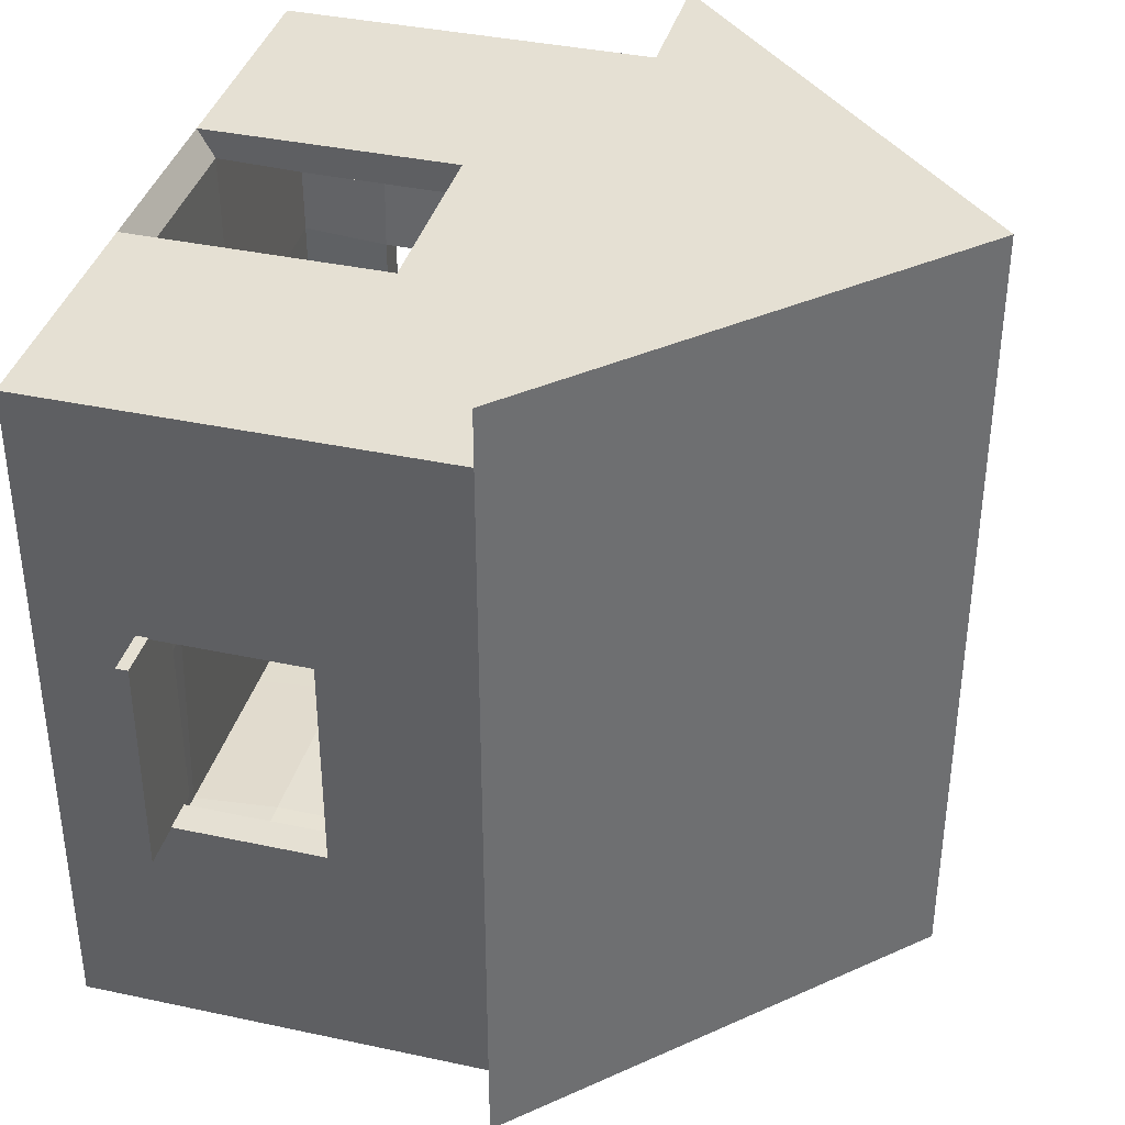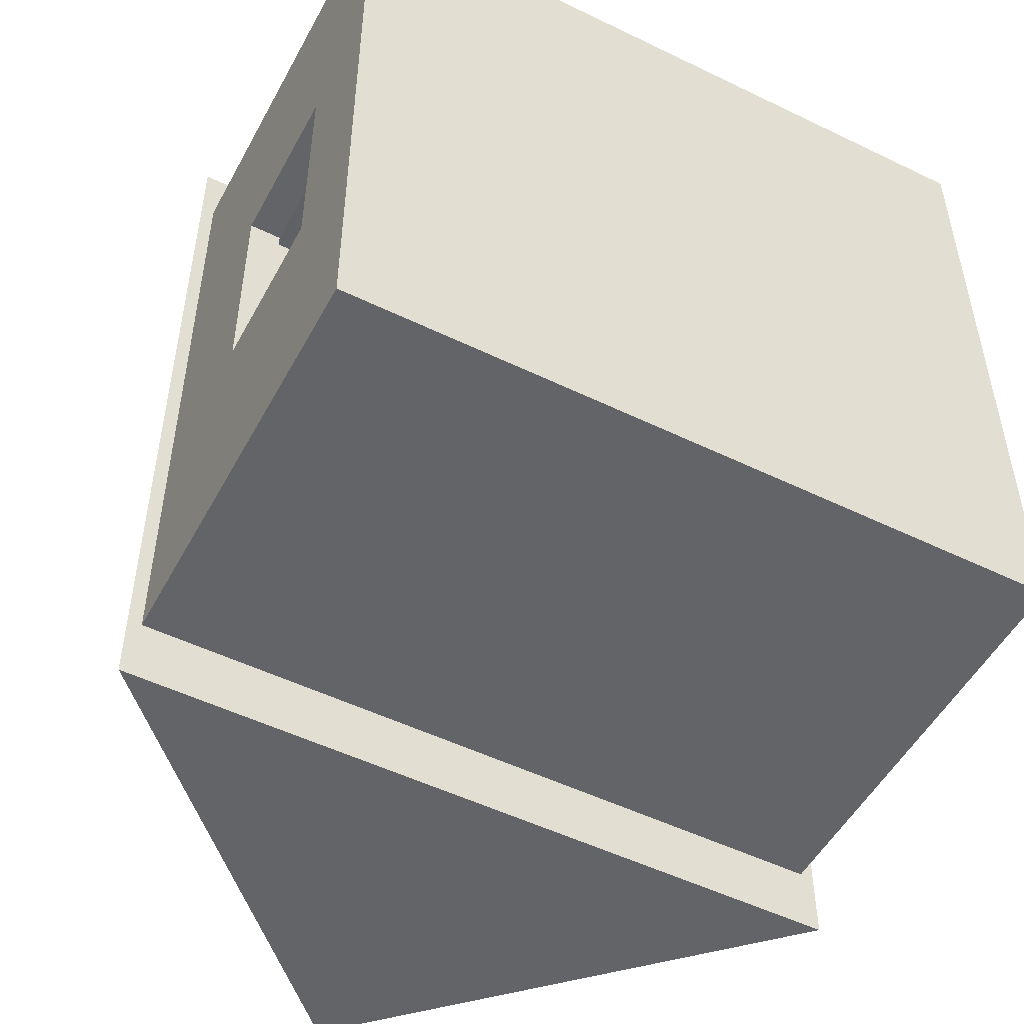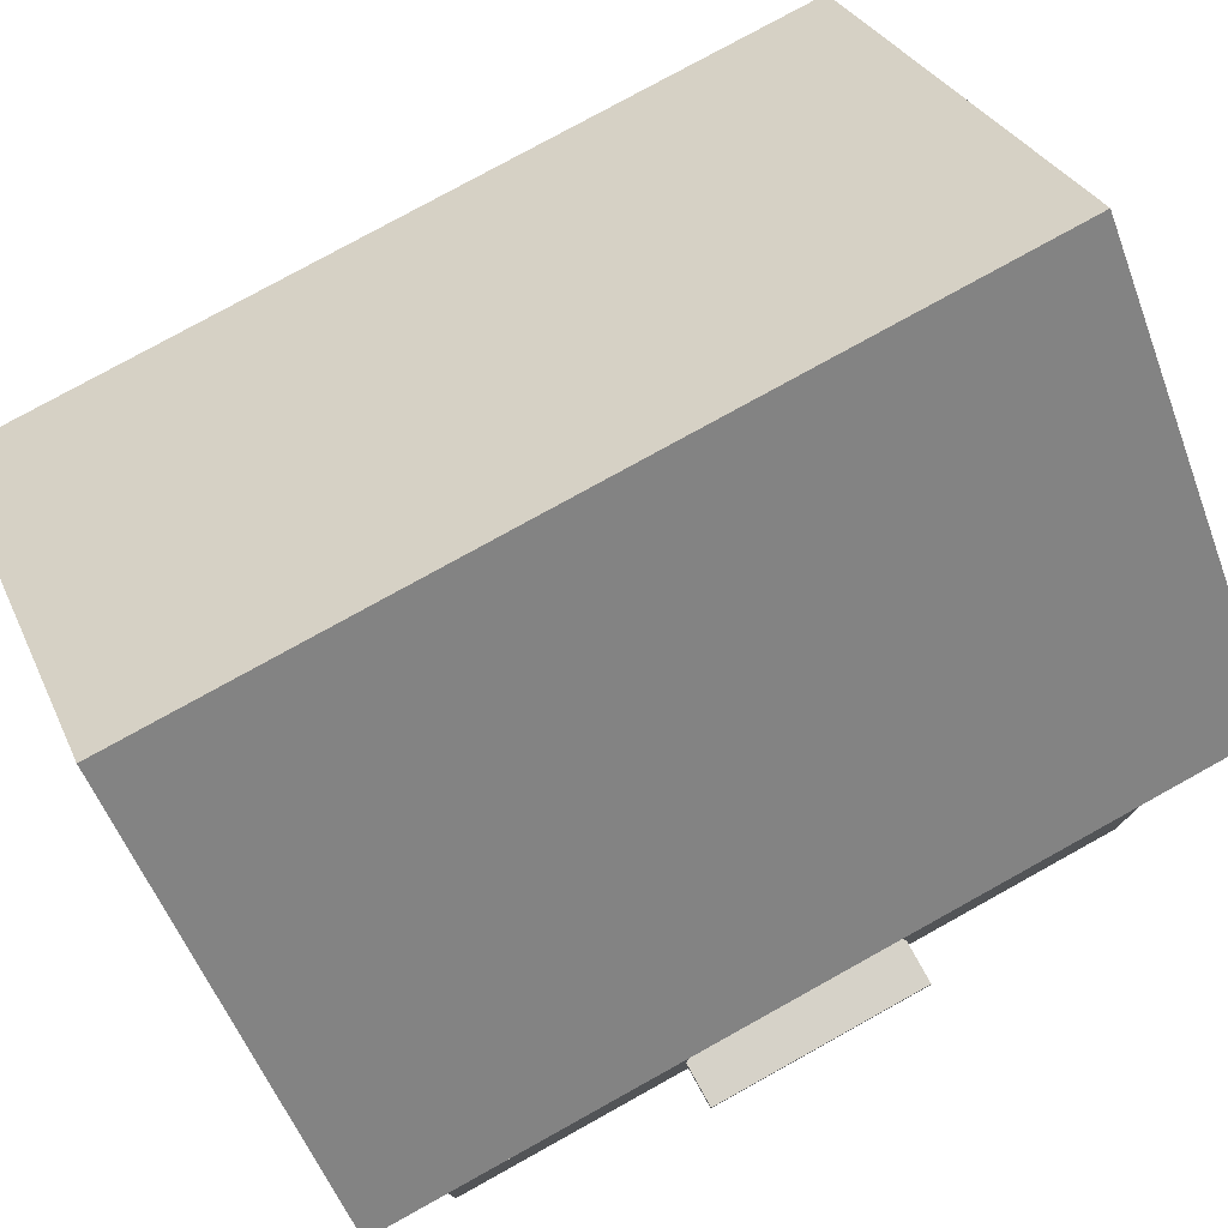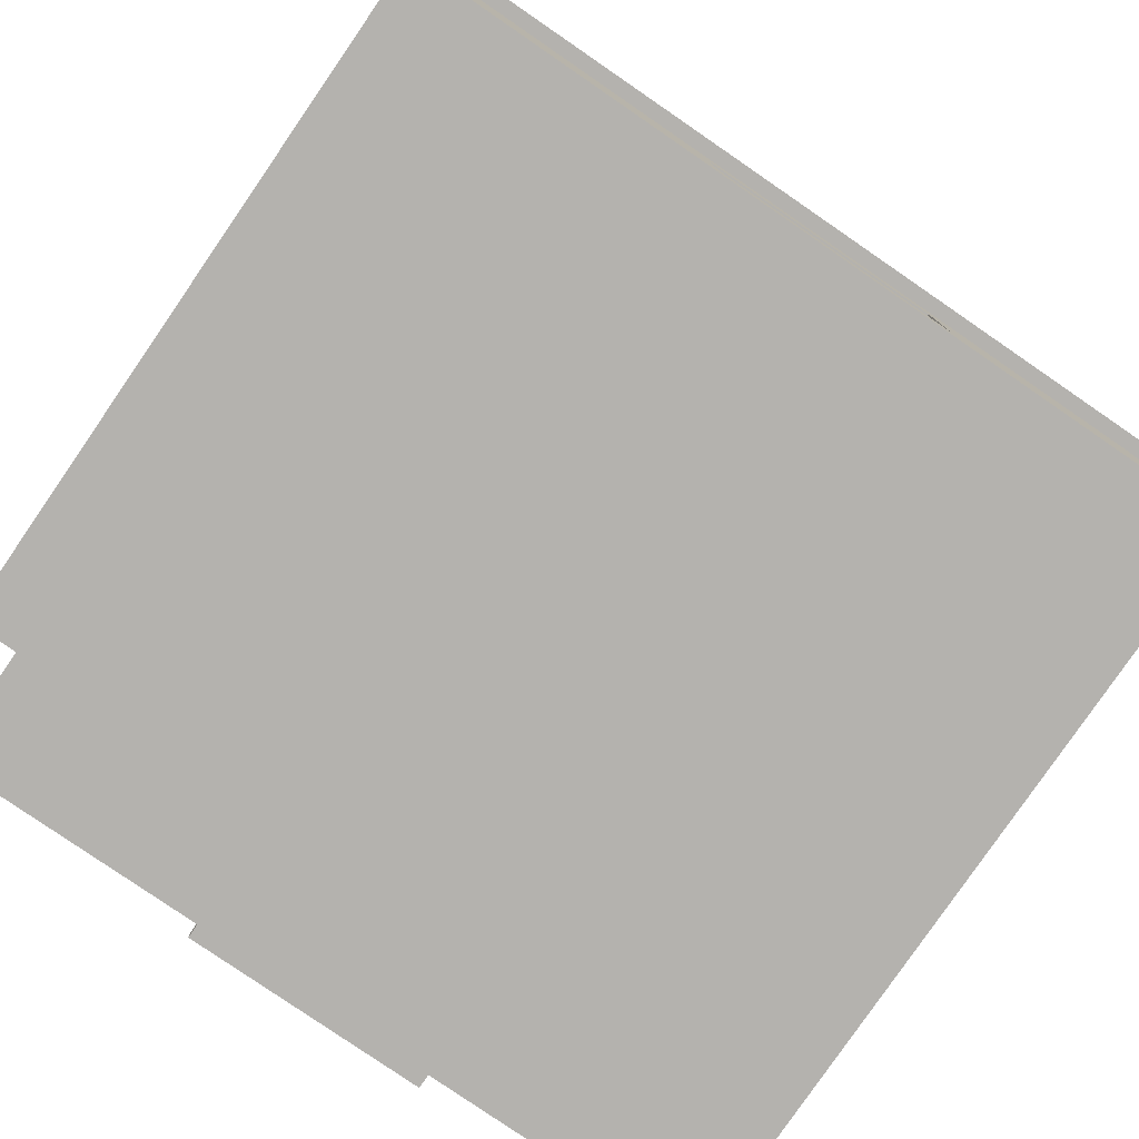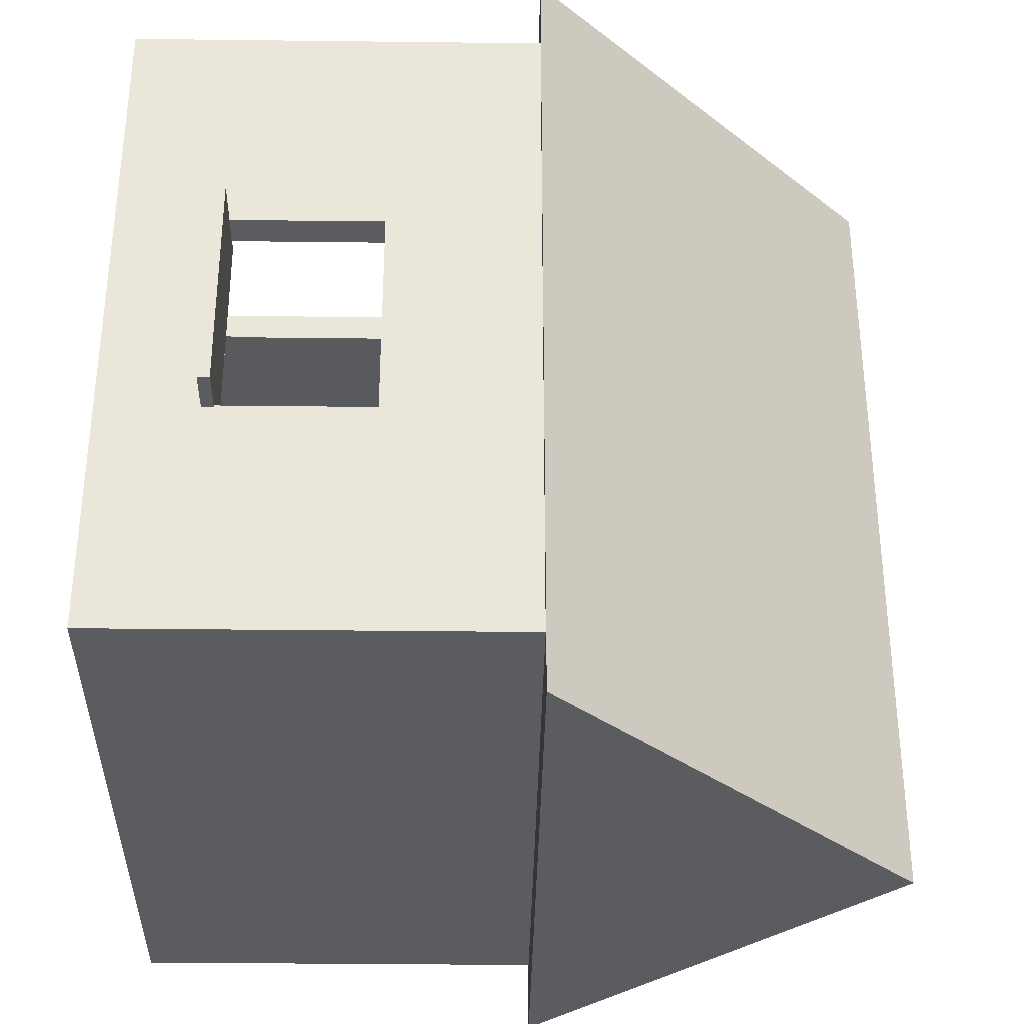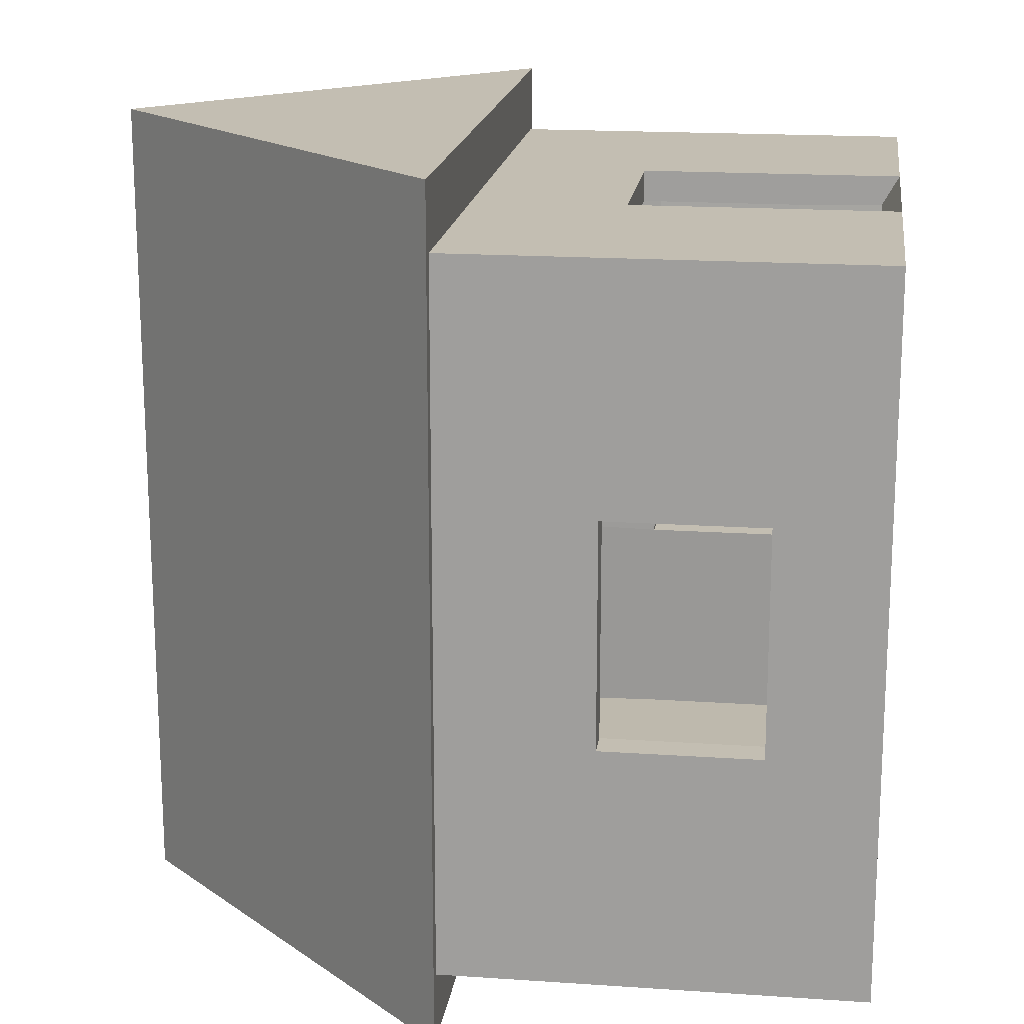
<metadata>
{"format":"obj","ext":"obj","renderer":"f3d","projection":"perspective","resolution":1024,"background":"white","views":[{"elev":38.0,"azim":105.3,"up":"+Z"},{"elev":-51.3,"azim":-27.8,"up":"+Z"},{"elev":78.0,"azim":61.0,"up":"+Y"},{"elev":-79.7,"azim":-124.5,"up":"+Y"},{"elev":-34.0,"azim":89.1,"up":"+Z"},{"elev":17.5,"azim":-82.3,"up":"+Z"}]}
</metadata>
<code>
o Cube.003
v -1.04 1.203 1.191
v 0 2.242 1.191
v -1.04 1.203 -1.191
v -0 2.242 -1.191
v 1.04 1.203 1.191
v 1.04 1.203 -1.191
f 1 2 4 3
f 2 1 5
f 3 4 6
f 6 4 2 5
f 1 3 6 5
o Cube.004
v 0.8703 0.3079 0.3211
v 0.8703 0.3421 0.3211
v 0.8703 0.3079 -0.3211
v 0.8703 0.3421 -0.3211
v 1.13 0.3079 0.3211
v 1.13 0.3421 0.3211
v 1.13 0.3079 -0.3211
v 1.13 0.3421 -0.3211
f 7 8 10 9
f 9 10 14 13
f 13 14 12 11
f 11 12 8 7
f 9 13 11 7
f 14 10 8 12
o Cube.001
v -1 0.02741 1
v -1 1.214 1
v -1 0.02741 -1
v -1 1.214 -1
v 1 0.02741 1
v 1 1.214 1
v 1 0.02741 -1
v 1 1.214 -1
v -1 0.02741 0.3169
v -1 1.214 0.3169
v 1 0.02741 0.3169
v 1 1.214 0.3169
v -1 1.214 -0.3169
v 1 0.02741 -0.3169
v -1 0.02741 -0.3169
v 1 1.214 -0.3169
v -1 0.329 1
v -1 0.329 -1
v 1 0.329 -1
v 1 0.329 1
v 1 0.329 0.3169
v -1 0.329 0.3169
v 1 0.329 -0.3169
v -1 0.329 -0.3169
v -1 0.7714 1
v -1 0.7714 -1
v 1 0.7714 -1
v 1 0.7714 1
v 1 0.7714 0.3169
v -1 0.7714 0.3169
v 1 0.7714 -0.3169
v -1 0.7714 -0.3169
v -0.2853 0.02741 -1
v -0.2853 1.214 -1
v -0.2853 0.02741 1
v -0.2853 1.214 1
v -0.2853 1.214 0.3169
v -0.2853 0.02741 0.3169
v -0.2853 0.02741 -0.3169
v -0.2853 1.214 -0.3169
v -0.2853 0.329 1
v -0.2853 0.329 -1
v -0.2853 0.7714 1
v -0.2853 0.7714 -1
v 0.2665 1.214 -1
v 0.2665 0.02741 1
v 0.2665 1.214 0.3169
v 0.2665 1.214 -0.3169
v 0.2665 0.329 -1
v 0.2665 0.7714 -1
v 0.2665 0.02741 -1
v 0.2665 1.214 1
v 0.2665 0.02741 0.3169
v 0.2665 0.02741 -0.3169
v 0.2665 0.329 1
v 0.2665 0.7714 1
v -0.948 0.05823 0.948
v -0.948 1.183 0.948
v -0.948 0.05823 -0.948
v -0.948 1.183 -0.948
v 0.948 0.05823 0.948
v 0.948 1.183 0.948
v 0.948 0.05823 -0.948
v 0.948 1.183 -0.948
v -0.9364 0.06516 0.3169
v -0.9364 1.176 0.3169
v 0.9364 0.06516 0.3169
v 0.9364 1.176 0.3169
v -0.9364 1.176 -0.3169
v 0.9364 0.06516 -0.3169
v -0.9364 0.06516 -0.3169
v 0.9364 1.176 -0.3169
v -0.9364 0.329 0.9364
v -0.9364 0.329 -0.9364
v 0.9364 0.329 -0.9364
v 0.9364 0.329 0.9364
v 0.91 0.329 0.3169
v -0.91 0.329 0.3169
v 0.91 0.329 -0.3169
v -0.91 0.329 -0.3169
v -0.9364 0.7714 0.9364
v -0.9364 0.7714 -0.9364
v 0.9364 0.7714 -0.9364
v 0.9364 0.7714 0.9364
v 0.91 0.7714 0.3169
v -0.91 0.7714 0.3169
v 0.91 0.7714 -0.3169
v -0.91 0.7714 -0.3169
v -0.2853 0.06516 -0.9364
v -0.2853 1.176 -0.9364
v -0.2853 0.07516 0.9161
v -0.2853 1.176 0.9364
v -0.2853 1.16 0.3169
v -0.2853 0.0808 0.3169
v -0.2853 0.0808 -0.3169
v -0.2853 1.16 -0.3169
v -0.2853 0.329 0.91
v -0.2853 0.329 -0.91
v -0.2853 0.7714 0.91
v -0.2853 0.7714 -0.91
v 0.2665 1.176 -0.9364
v 0.2665 0.07516 0.9161
v 0.2665 1.16 0.3169
v 0.2665 1.16 -0.3169
v 0.2665 0.329 -0.91
v 0.2665 0.7714 -0.91
v 0.2665 0.06516 -0.9364
v 0.2665 1.176 0.9364
v 0.2665 0.0808 0.3169
v 0.2665 0.0808 -0.3169
v 0.2665 0.329 0.91
v 0.2665 0.7714 0.91
f 46 27 18 40
f 64 59 22 41
f 43 26 20 42
f 57 50 16 39
f 67 25 19 60
f 51 24 16 50
f 54 27 24 51
f 68 28 25 67
f 45 30 26 43
f 39 16 24 44
f 41 22 30 45
f 65 21 28 68
f 48 18 27 54
f 44 24 27 46
f 23 36 38 29
f 21 33 37 28
f 15 31 36 23
f 28 37 35 25
f 49 55 31 15
f 25 35 34 19
f 65 63 33 21
f 29 38 32 17
f 33 41 45 37
f 31 39 44 36
f 55 57 39 31
f 35 43 42 34
f 63 64 41 33
f 38 46 40 32
f 32 40 58 56
f 17 32 56 47
f 59 48 54 62
f 17 47 53 29
f 29 53 52 23
f 62 54 51 61
f 61 51 50 66
f 23 52 49 15
f 70 66 50 57
f 40 18 48 58
f 42 20 66 70
f 26 61 66 20
f 30 62 61 26
f 22 59 62 30
f 19 34 69 60
f 34 42 70 69
f 56 58 64 63
f 47 56 63 65
f 47 65 68 53
f 53 68 67 52
f 52 67 60 49
f 58 48 59 64
f 102 96 74 83
f 120 97 78 115
f 99 98 76 82
f 113 95 72 106
f 123 116 75 81
f 107 106 72 80
f 110 107 80 83
f 124 123 81 84
f 101 99 82 86
f 95 100 80 72
f 97 101 86 78
f 121 124 84 77
f 104 110 83 74
f 100 102 83 80
f 79 85 94 92
f 77 84 93 89
f 71 79 92 87
f 84 81 91 93
f 105 71 87 111
f 81 75 90 91
f 121 77 89 119
f 85 73 88 94
f 89 93 101 97
f 87 92 100 95
f 111 87 95 113
f 91 90 98 99
f 119 89 97 120
f 94 88 96 102
f 88 112 114 96
f 73 103 112 88
f 115 118 110 104
f 73 85 109 103
f 85 79 108 109
f 118 117 107 110
f 117 122 106 107
f 79 71 105 108
f 126 113 106 122
f 96 114 104 74
f 98 126 122 76
f 82 76 122 117
f 86 82 117 118
f 78 86 118 115
f 75 116 125 90
f 90 125 126 98
f 112 119 120 114
f 103 121 119 112
f 103 109 124 121
f 109 108 123 124
f 108 105 116 123
f 114 120 115 104
f 43 35 91 99
f 36 44 100 92
f 37 45 101 93
f 46 38 94 102
f 38 36 92 94
f 35 37 93 91
f 44 46 102 100
f 45 43 99 101
f 70 57 113 126
f 57 55 111 113
f 55 49 105 111
f 49 60 116 105
f 60 69 125 116
f 69 70 126 125

</code>
